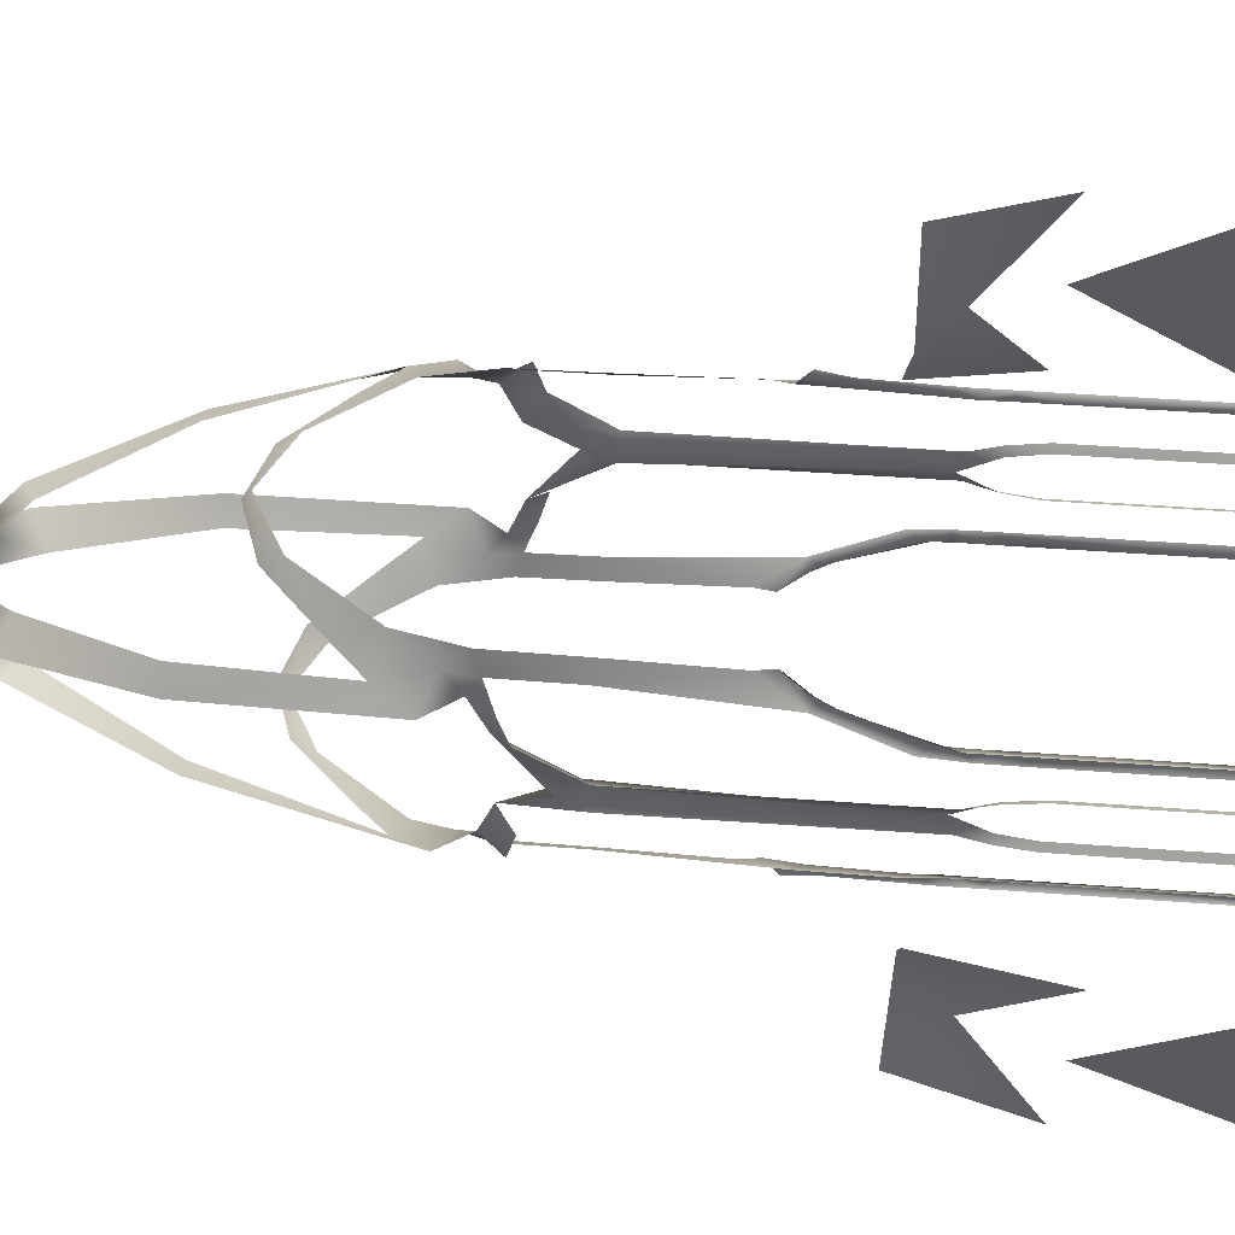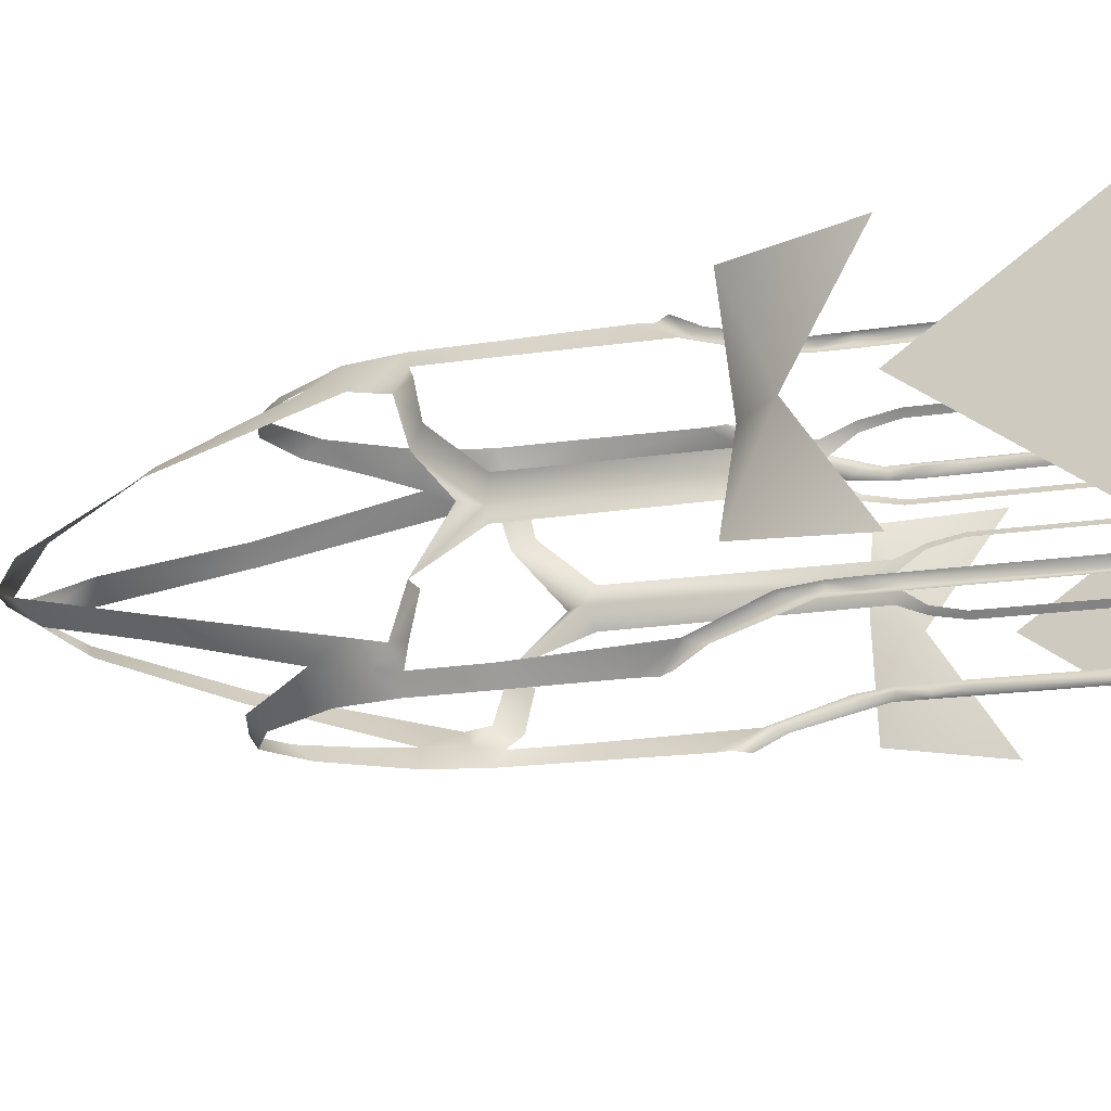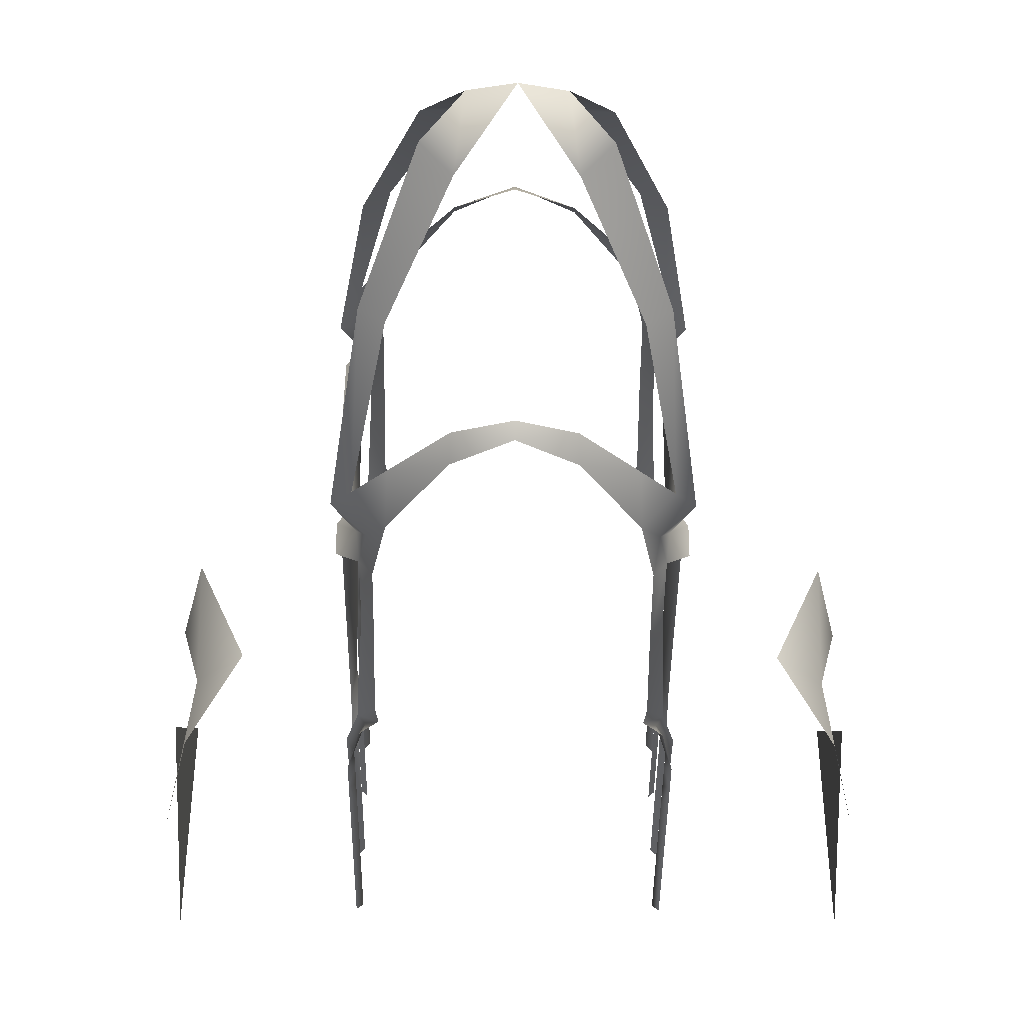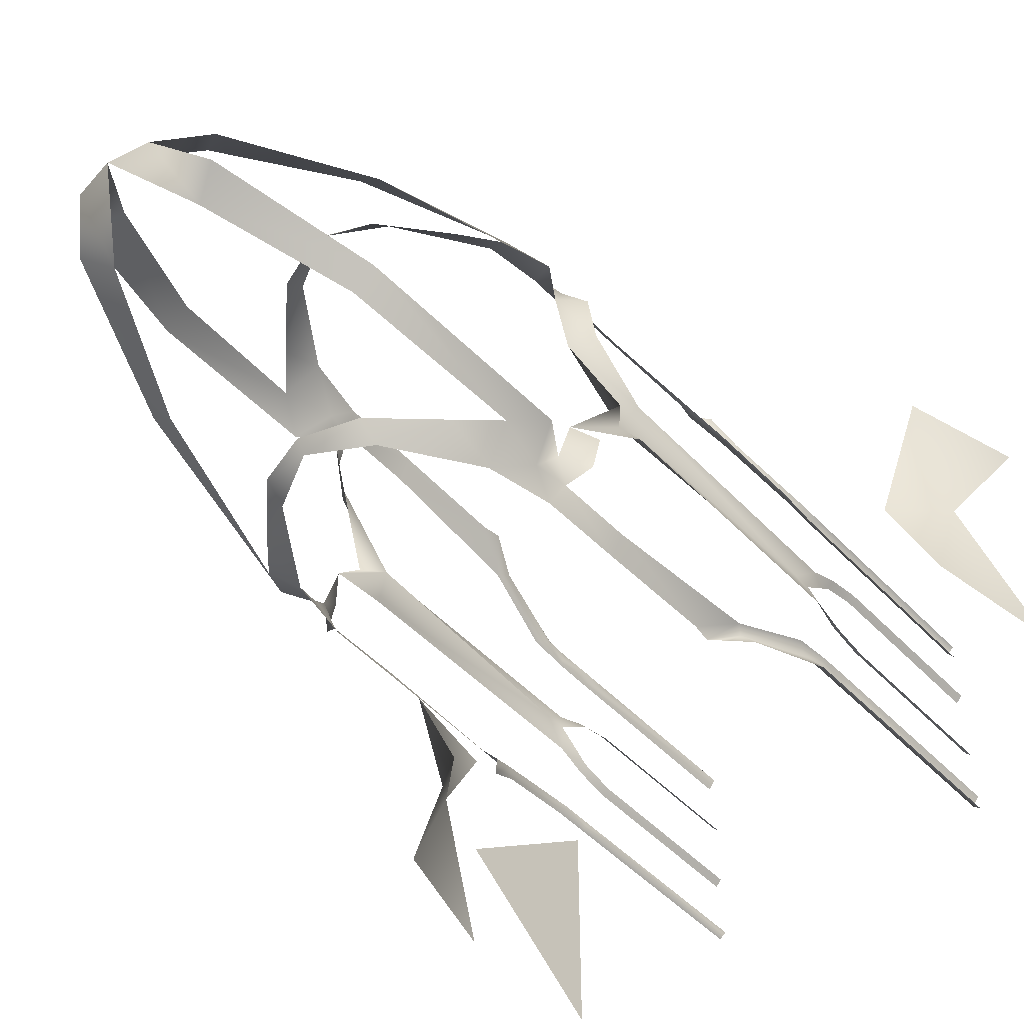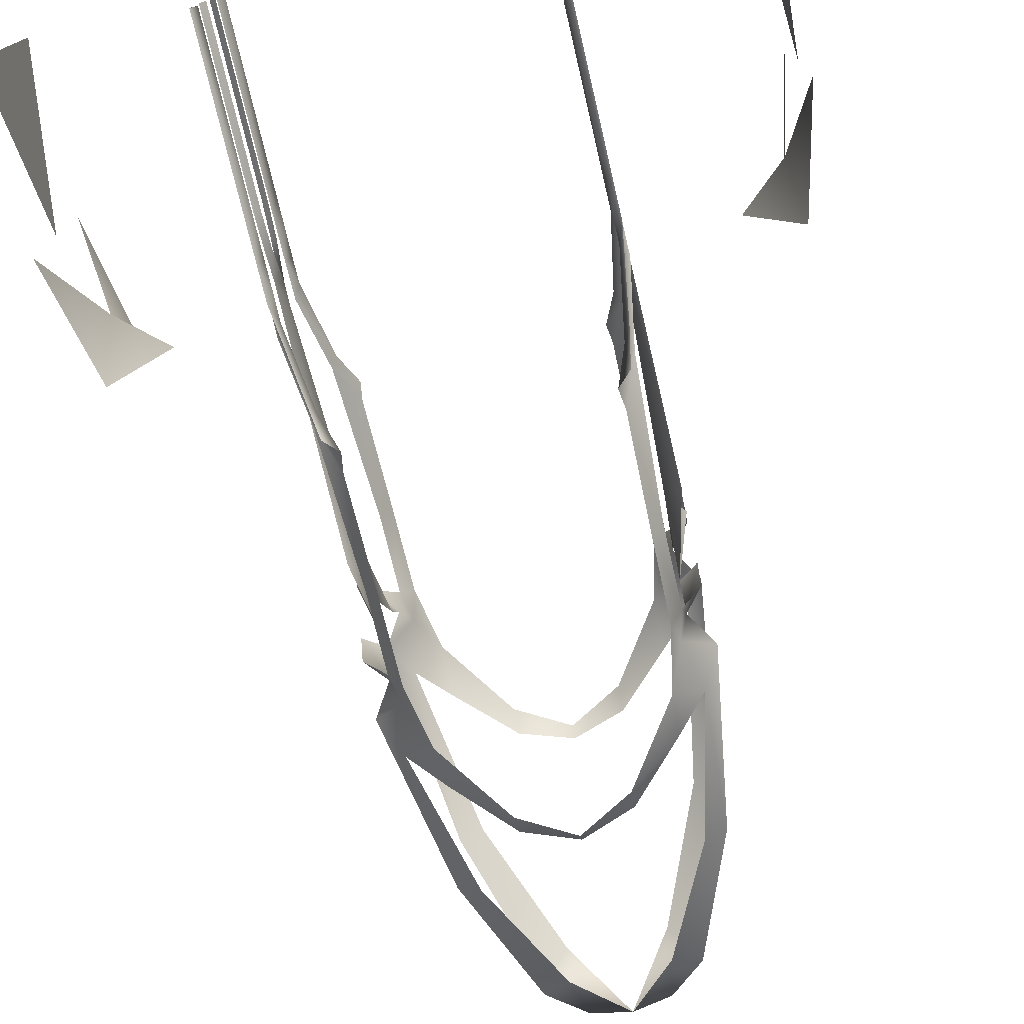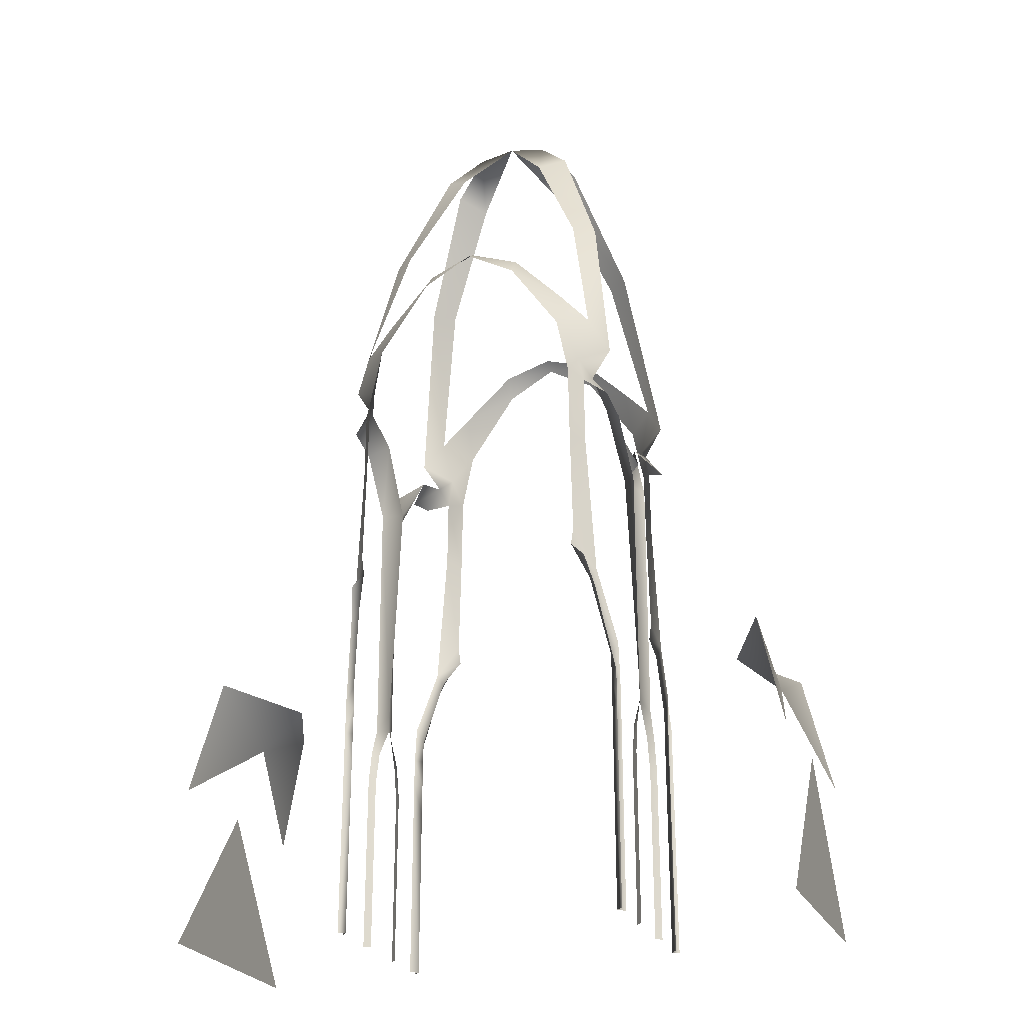
<metadata>
{"format":"obj","ext":"obj","renderer":"f3d","projection":"perspective","resolution":1024,"background":"white","views":[{"elev":59.5,"azim":-85.9,"up":"+Z"},{"elev":-18.2,"azim":-73.2,"up":"+Z"},{"elev":-40.3,"azim":179.5,"up":"+Z"},{"elev":-47.1,"azim":-139.7,"up":"+Z"},{"elev":-75.5,"azim":13.2,"up":"+Z"},{"elev":-24.9,"azim":19.8,"up":"+Y"}]}
</metadata>
<code>
v -1.462 4.074 -12.88
v -0 8.405 -12.88
v -1.157 7.225 -12.88
v -0.5746 8.079 -12.88
v -1.296 6.547 -12.88
v -1.308 5.644 -12.88
v -1.336 4.433 -12.88
v -1.307 4.228 -12.88
v -1.685 6.975 -13.36
v -1.69 0.02913 -13.33
v -1.685 2.793 -13.33
v -1.532 3.744 -13.06
v -1.47 7.353 -13.18
v -3.648 0.02908 -13.18
v -3.648 1.872 -13.18
v -3.648 1.872 -14.49
v -3.648 0.02908 -14.49
v -0 11.06 -14.49
v -3.341 2.725 -14.49
v -3.341 3.218 -13.33
v -2.825 3.18 -14.49
v -1.136 9.046 -13.66
v -0.5346 10.4 -14.07
v -0.436 10.97 -14.49
v -1.378 9.046 -13.84
v -0.8335 10.57 -14.29
v -1.686 2.417 -13.33
v -1.686 2.04 -13.33
v -0 8.502 -13.02
v -1.138 7.716 -13.12
v -0.5666 8.302 -13.05
v -1.656 6.352 -13.27
v -1.685 2.736 -14.26
v -1.43 6.474 -13.08
v -1.436 5.659 -13.08
v -1.685 5.636 -14.25
v -1.685 5.932 -14.49
v -1.623 3.012 -14.49
v -1.461 6.613 -13.34
v -1.355 6.802 -13.13
v -1.506 5.727 -14.49
v -1.671 6.251 -13.72
v -1.468 6.439 -13.89
v -1.686 2.04 -14.06
v -1.686 2.417 -14.13
v -1.69 0.02913 -14.06
v -1.625 0.02914 -14.13
v -1.621 2.04 -14.13
v -1.621 2.417 -14.21
v -1.62 2.802 -14.49
v -1.53 3.985 -13.13
v -1.685 3.154 -13.43
v -1.685 2.736 -13.48
v -1.686 2.417 -13.48
v -1.686 2.04 -13.48
v -1.69 0.02913 -13.48
v -1.458 3.87 -13.11
v -1.612 3.008 -13.37
v -1.612 2.736 -13.39
v -1.612 2.417 -13.39
v -1.613 2.04 -13.38
v -1.616 0.02913 -13.38
v -1.685 6.975 -15.62
v -1.69 0.02913 -15.65
v -1.685 2.793 -15.65
v -1.462 4.074 -16.1
v -1.532 3.744 -15.91
v -1.47 7.353 -15.79
v -3.648 0.02908 -15.79
v -3.648 1.872 -15.79
v -3.341 3.218 -15.65
v -1.136 9.046 -15.31
v -0.5346 10.4 -14.9
v -1.378 9.046 -15.13
v -0.8335 10.57 -14.68
v -1.686 2.417 -15.65
v -1.686 2.04 -15.65
v -0 8.502 -15.95
v -0 8.405 -16.1
v -1.157 7.225 -16.1
v -1.138 7.716 -15.85
v -0.5746 8.079 -16.1
v -0.5666 8.302 -15.92
v -1.656 6.352 -15.7
v -1.685 2.736 -14.71
v -1.43 6.474 -15.89
v -1.296 6.547 -16.1
v -1.436 5.659 -15.89
v -1.308 5.644 -16.1
v -1.685 5.636 -14.72
v -1.461 6.613 -15.63
v -1.355 6.802 -15.84
v -1.671 6.251 -15.25
v -1.468 6.439 -15.08
v -1.686 2.04 -14.91
v -1.686 2.417 -14.84
v -1.69 0.02913 -14.92
v -1.625 0.02914 -14.85
v -1.621 2.04 -14.84
v -1.621 2.417 -14.76
v -1.53 3.985 -15.84
v -1.685 3.154 -15.54
v -1.685 2.736 -15.49
v -1.686 2.417 -15.49
v -1.686 2.04 -15.49
v -1.69 0.02913 -15.49
v -1.458 3.87 -15.87
v -1.612 3.008 -15.6
v -1.612 2.736 -15.58
v -1.612 2.417 -15.59
v -1.613 2.04 -15.59
v -1.616 0.02913 -15.59
v -1.336 4.433 -16.1
v -1.307 4.228 -16.1
v 1.462 4.074 -12.88
v 1.157 7.225 -12.88
v 0.5746 8.079 -12.88
v 1.296 6.547 -12.88
v 1.308 5.644 -12.88
v 1.336 4.433 -12.88
v 1.307 4.228 -12.88
v 1.685 6.975 -13.36
v 1.69 0.02913 -13.33
v 1.685 2.793 -13.33
v 1.532 3.744 -13.06
v 1.47 7.353 -13.18
v 3.648 0.02908 -13.18
v 3.648 1.872 -13.18
v 3.648 1.872 -14.49
v 3.648 0.02908 -14.49
v 3.341 2.725 -14.49
v 3.341 3.218 -13.33
v 2.825 3.18 -14.49
v 1.136 9.046 -13.66
v 0.5346 10.4 -14.07
v 0.436 10.97 -14.49
v 1.378 9.046 -13.84
v 0.8335 10.57 -14.29
v 1.686 2.417 -13.33
v 1.686 2.04 -13.33
v 1.138 7.716 -13.12
v 0.5666 8.302 -13.05
v 1.656 6.352 -13.27
v 1.685 2.736 -14.26
v 1.43 6.474 -13.08
v 1.436 5.659 -13.08
v 1.685 5.636 -14.25
v 1.685 5.932 -14.49
v 1.623 3.012 -14.49
v 1.461 6.613 -13.34
v 1.355 6.802 -13.13
v 1.506 5.727 -14.49
v 1.671 6.251 -13.72
v 1.468 6.439 -13.89
v 1.686 2.04 -14.06
v 1.686 2.417 -14.13
v 1.69 0.02913 -14.06
v 1.625 0.02914 -14.13
v 1.621 2.04 -14.13
v 1.621 2.417 -14.21
v 1.62 2.802 -14.49
v 1.53 3.985 -13.13
v 1.685 3.154 -13.43
v 1.685 2.736 -13.48
v 1.686 2.417 -13.48
v 1.686 2.04 -13.48
v 1.69 0.02913 -13.48
v 1.458 3.87 -13.11
v 1.612 3.008 -13.37
v 1.612 2.736 -13.39
v 1.612 2.417 -13.39
v 1.613 2.04 -13.38
v 1.616 0.02913 -13.38
v 1.685 6.975 -15.62
v 1.69 0.02913 -15.65
v 1.685 2.793 -15.65
v 1.462 4.074 -16.1
v 1.532 3.744 -15.91
v 1.47 7.353 -15.79
v 3.648 0.02908 -15.79
v 3.648 1.872 -15.79
v 3.341 3.218 -15.65
v 1.136 9.046 -15.31
v 0.5346 10.4 -14.9
v 1.378 9.046 -15.13
v 0.8335 10.57 -14.68
v 1.686 2.417 -15.65
v 1.686 2.04 -15.65
v 1.157 7.225 -16.1
v 1.138 7.716 -15.85
v 0.5746 8.079 -16.1
v 0.5666 8.302 -15.92
v 1.656 6.352 -15.7
v 1.685 2.736 -14.71
v 1.43 6.474 -15.89
v 1.296 6.547 -16.1
v 1.436 5.659 -15.89
v 1.308 5.644 -16.1
v 1.685 5.636 -14.72
v 1.461 6.613 -15.63
v 1.355 6.802 -15.84
v 1.671 6.251 -15.25
v 1.468 6.439 -15.08
v 1.686 2.04 -14.91
v 1.686 2.417 -14.84
v 1.69 0.02913 -14.92
v 1.625 0.02914 -14.85
v 1.621 2.04 -14.84
v 1.621 2.417 -14.76
v 1.53 3.985 -15.84
v 1.685 3.154 -15.54
v 1.685 2.736 -15.49
v 1.686 2.417 -15.49
v 1.686 2.04 -15.49
v 1.69 0.02913 -15.49
v 1.458 3.87 -15.87
v 1.612 3.008 -15.6
v 1.612 2.736 -15.58
v 1.612 2.417 -15.59
v 1.613 2.04 -15.59
v 1.616 0.02913 -15.59
v 1.336 4.433 -16.1
v 1.307 4.228 -16.1
f 20 15 19
f 16 14 17
f 21 20 19
f 26 24 23
f 23 24 18
f 4 31 2
f 2 31 29
f 26 23 25
f 25 23 22
f 3 30 4
f 4 30 31
f 34 40 5
f 5 40 3
f 40 13 3
f 3 13 30
f 22 13 25
f 25 13 9
f 32 39 34
f 34 39 40
f 43 39 42
f 42 39 32
f 39 9 40
f 40 9 13
f 37 43 41
f 46 47 44
f 44 47 48
f 41 43 36
f 36 43 42
f 41 36 38
f 38 36 33
f 50 33 49
f 49 33 45
f 49 45 48
f 48 45 44
f 50 38 33
f 59 53 58
f 58 53 52
f 59 60 53
f 53 60 54
f 60 61 54
f 54 61 55
f 61 62 55
f 55 62 56
f 59 58 11
f 60 59 27
f 27 59 11
f 60 27 61
f 61 27 28
f 62 61 10
f 10 61 28
f 57 12 58
f 58 12 11
f 8 1 57
f 57 1 12
f 5 6 34
f 34 6 35
f 58 52 57
f 57 52 51
f 57 51 8
f 8 51 7
f 51 35 7
f 7 35 6
f 71 19 70
f 69 16 17
f 71 21 19
f 75 73 24
f 24 73 18
f 82 79 83
f 83 79 78
f 72 73 74
f 74 73 75
f 83 81 82
f 82 81 80
f 80 92 87
f 87 92 86
f 81 68 80
f 80 68 92
f 63 68 74
f 74 68 72
f 84 86 91
f 91 86 92
f 84 91 93
f 93 91 94
f 68 63 92
f 92 63 91
f 41 94 37
f 97 95 98
f 98 95 99
f 41 90 94
f 85 90 38
f 38 90 41
f 96 85 100
f 100 85 50
f 95 96 99
f 99 96 100
f 50 85 38
f 102 103 108
f 108 103 109
f 109 103 110
f 110 103 104
f 110 104 111
f 111 104 105
f 111 105 112
f 112 105 106
f 109 65 108
f 110 76 109
f 109 76 65
f 77 76 111
f 111 76 110
f 112 64 111
f 111 64 77
f 65 67 108
f 108 67 107
f 67 66 107
f 107 66 114
f 88 89 86
f 86 89 87
f 101 102 107
f 107 102 108
f 113 101 114
f 114 101 107
f 89 88 113
f 113 88 101
f 132 131 128
f 127 129 130
f 132 133 131
f 138 135 136
f 136 135 18
f 117 2 142
f 142 2 29
f 134 135 137
f 137 135 138
f 142 141 117
f 117 141 116
f 116 151 118
f 118 151 145
f 141 126 116
f 116 126 151
f 122 126 137
f 137 126 134
f 143 145 150
f 150 145 151
f 143 150 153
f 153 150 154
f 126 122 151
f 151 122 150
f 152 154 148
f 157 155 158
f 158 155 159
f 152 147 154
f 154 147 153
f 144 147 149
f 149 147 152
f 156 144 160
f 160 144 161
f 155 156 159
f 159 156 160
f 161 144 149
f 163 164 169
f 169 164 170
f 170 164 171
f 171 164 165
f 171 165 172
f 172 165 166
f 172 166 173
f 173 166 167
f 170 124 169
f 171 139 170
f 170 139 124
f 140 139 172
f 172 139 171
f 173 123 172
f 172 123 140
f 124 125 169
f 169 125 168
f 125 115 168
f 168 115 121
f 146 119 145
f 145 119 118
f 162 163 168
f 168 163 169
f 120 162 121
f 121 162 168
f 119 146 120
f 120 146 162
f 182 181 131
f 129 180 130
f 133 182 131
f 186 136 184
f 184 136 18
f 191 192 79
f 79 192 78
f 186 184 185
f 185 184 183
f 189 190 191
f 191 190 192
f 195 201 196
f 196 201 189
f 201 179 189
f 189 179 190
f 183 179 185
f 185 179 174
f 193 200 195
f 195 200 201
f 203 200 202
f 202 200 193
f 200 174 201
f 201 174 179
f 148 203 152
f 206 207 204
f 204 207 208
f 152 203 199
f 152 199 149
f 149 199 194
f 161 194 209
f 209 194 205
f 209 205 208
f 208 205 204
f 161 149 194
f 218 212 217
f 217 212 211
f 218 219 212
f 212 219 213
f 219 220 213
f 213 220 214
f 220 221 214
f 214 221 215
f 218 217 176
f 219 218 187
f 187 218 176
f 219 187 220
f 220 187 188
f 221 220 175
f 175 220 188
f 216 178 217
f 217 178 176
f 223 177 216
f 216 177 178
f 196 198 195
f 195 198 197
f 217 211 216
f 216 211 210
f 216 210 223
f 223 210 222
f 210 197 222
f 222 197 198

</code>
